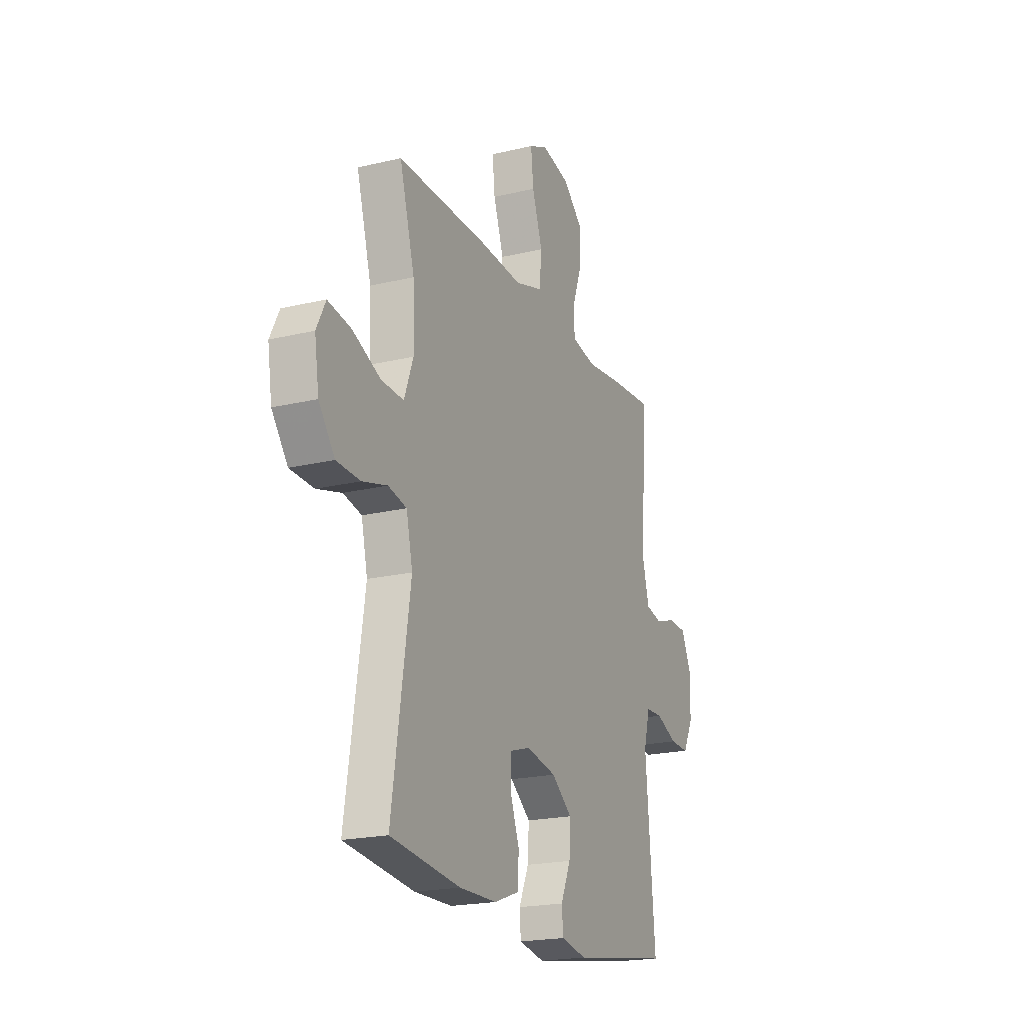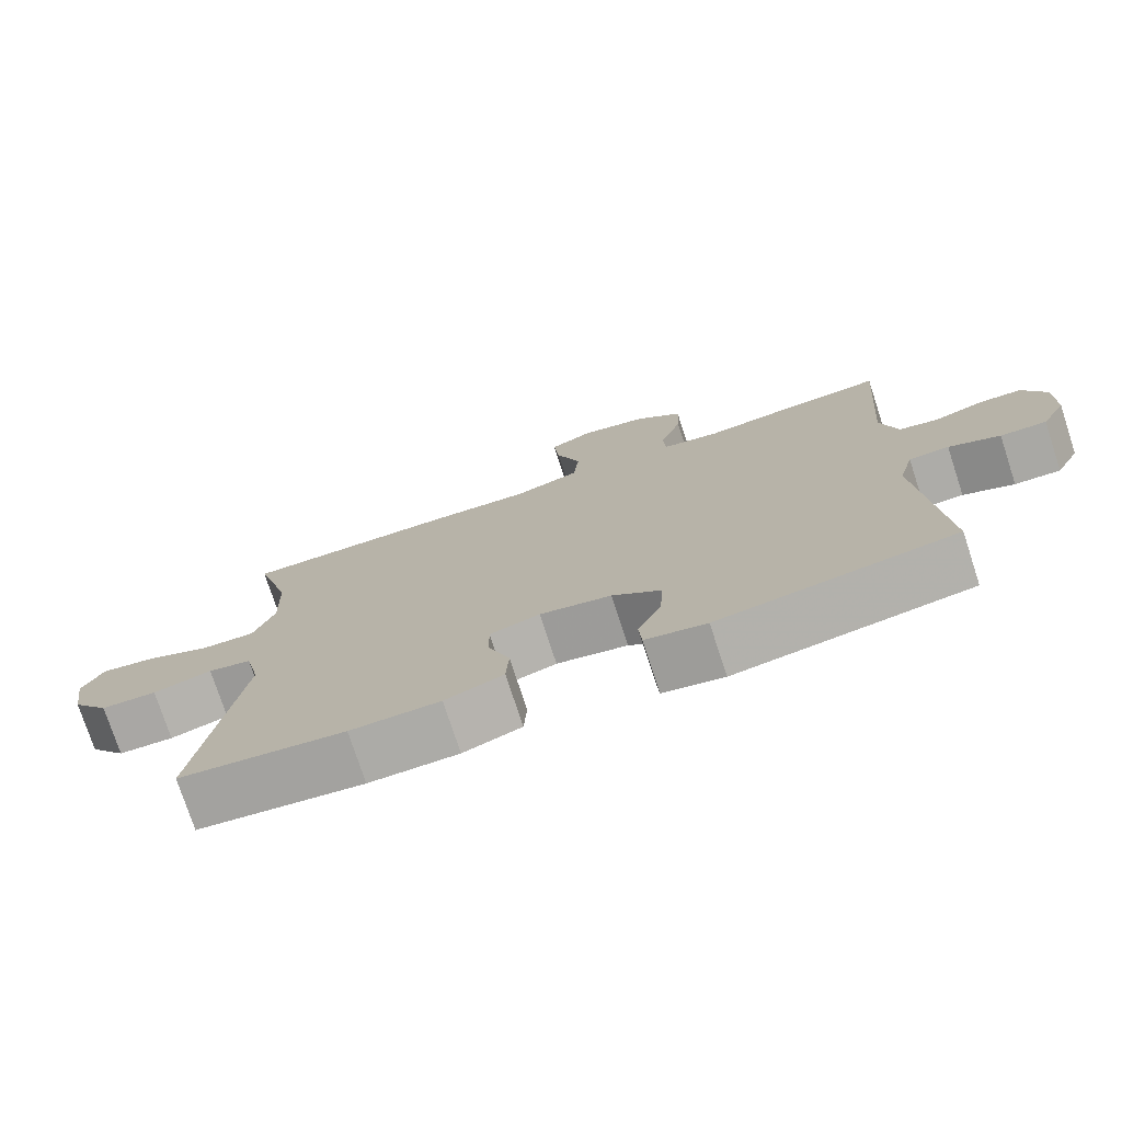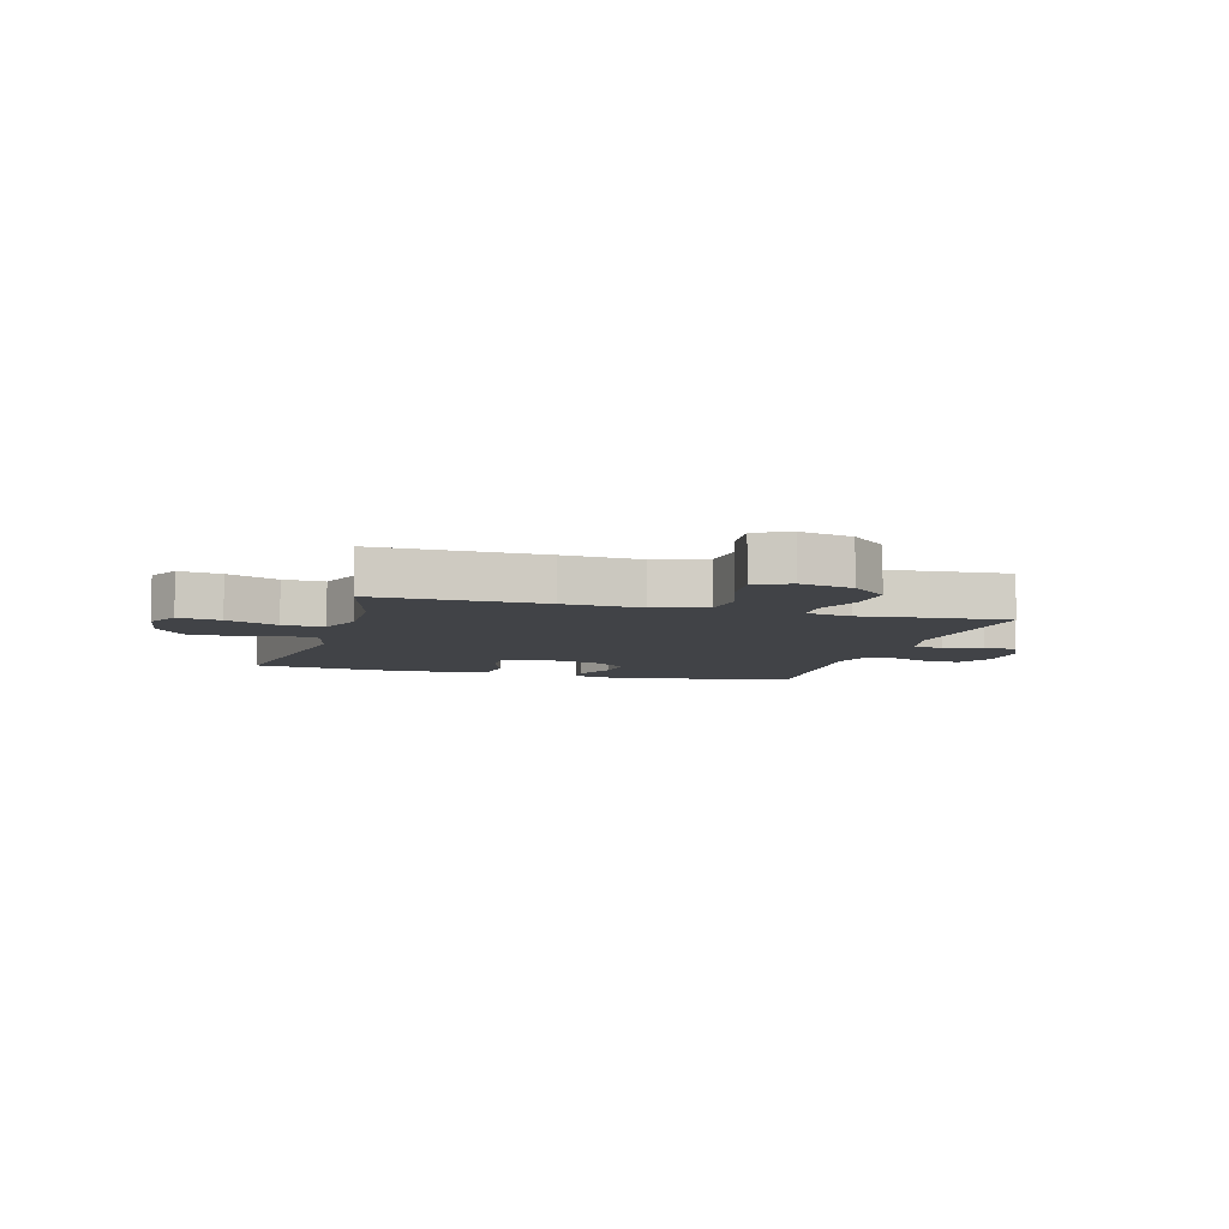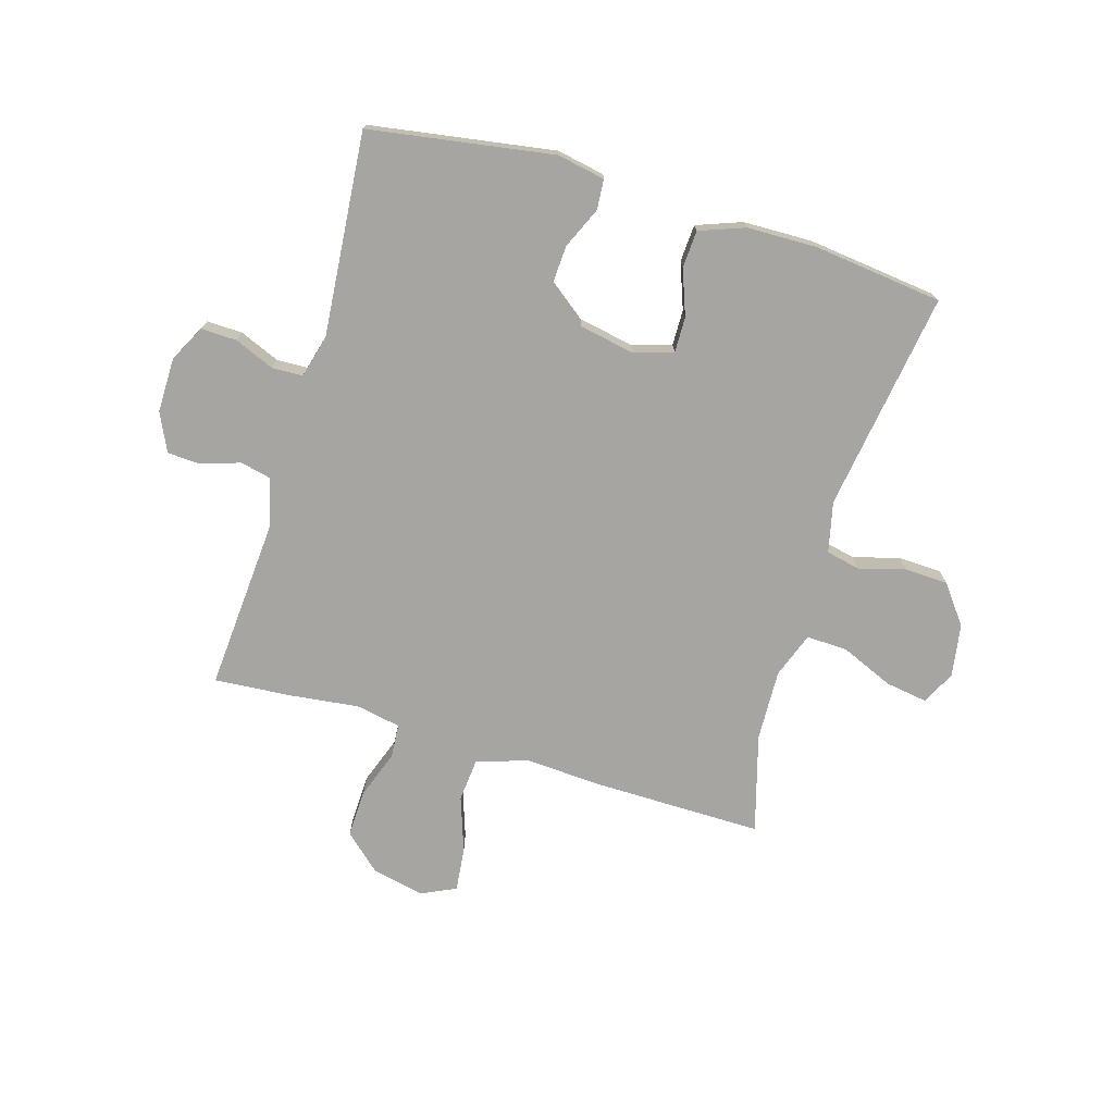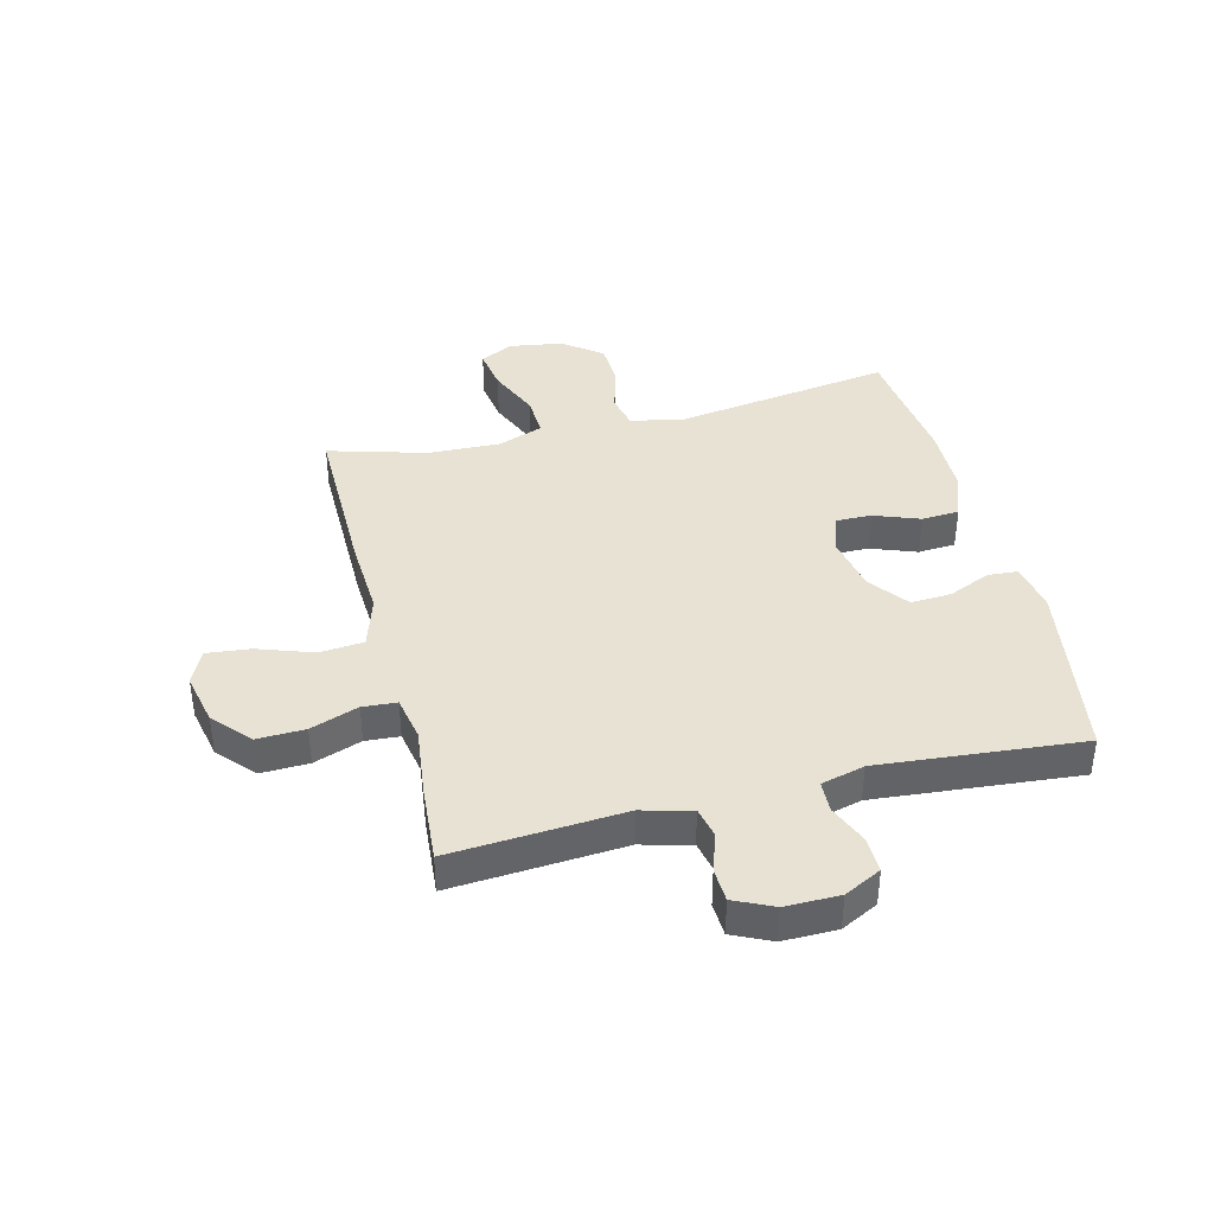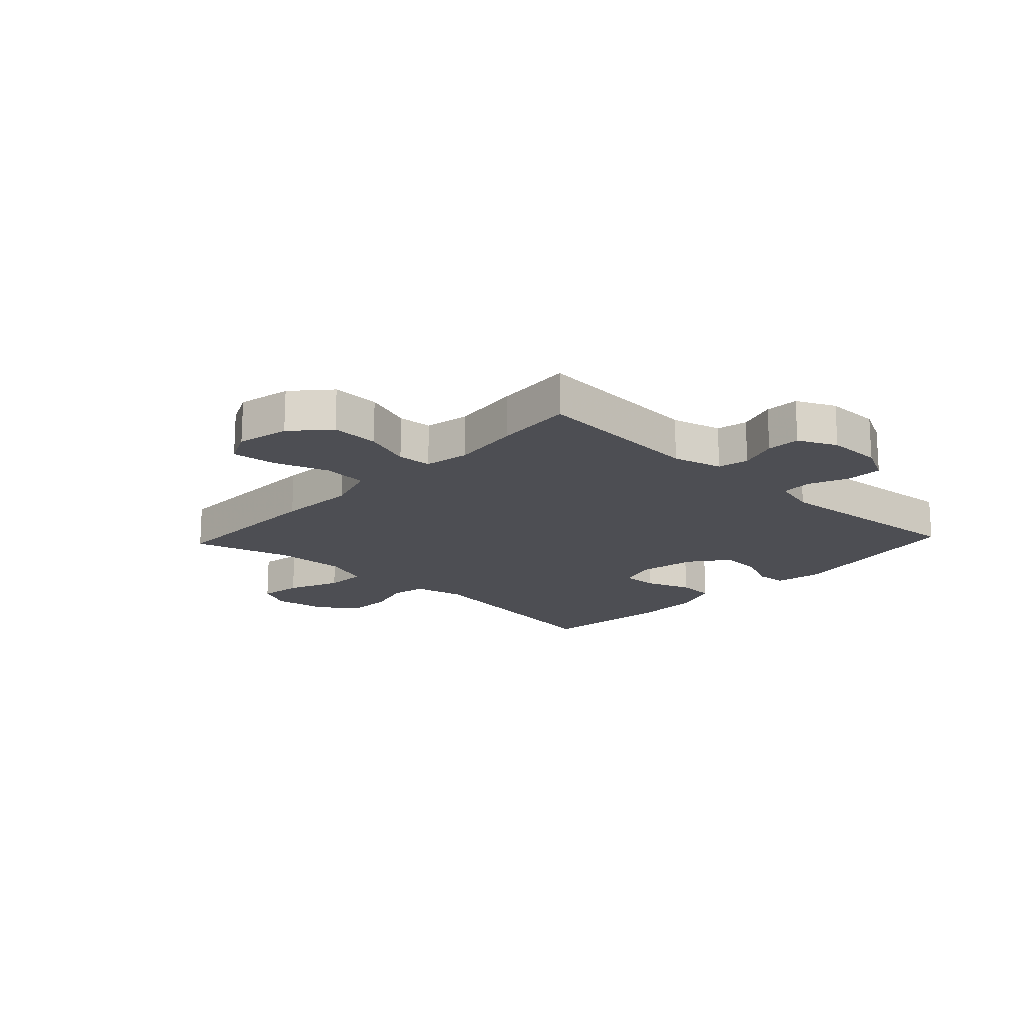
<metadata>
{"format":"obj","ext":"obj","renderer":"f3d","projection":"perspective","resolution":1024,"background":"white","views":[{"elev":-20.4,"azim":-66.4,"up":"+Z"},{"elev":-75.8,"azim":18.1,"up":"+Z"},{"elev":-6.9,"azim":-16.0,"up":"+Y"},{"elev":-73.7,"azim":163.5,"up":"+Y"},{"elev":39.7,"azim":76.1,"up":"+Y"},{"elev":-17.4,"azim":46.9,"up":"+Y"}]}
</metadata>
<code>
v 0.5 0.07 -0.5
v 0.18 0.07 -0.55
v 0.097 0.07 -0.534
v 0.093 0.07 -0.482
v 0.125 0.07 -0.41
v 0.129 0.07 -0.339
v 0.063 0.07 -0.288
v -0.034 0.07 -0.269
v -0.102 0.07 -0.29
v -0.101 0.07 -0.352
v -0.072 0.07 -0.431
v -0.076 0.07 -0.496
v -0.155 0.07 -0.525
v -0.276 0.07 -0.527
v -0.5 0.07 -0.5
v -0.442 0.07 -0.118
v -0.462 0.07 -0.03
v -0.521 0.07 -0.017
v -0.601 0.07 -0.039
v -0.677 0.07 -0.036
v -0.728 0.07 0.031
v -0.742 0.07 0.123
v -0.713 0.07 0.181
v -0.639 0.07 0.169
v -0.549 0.07 0.13
v -0.477 0.07 0.127
v -0.448 0.07 0.206
v -0.452 0.07 0.33
v -0.5 0.07 0.5
v -0.209 0.07 0.497
v -0.073 0.07 0.489
v 0.017 0.07 0.517
v 0.024 0.07 0.593
v -0.009 0.07 0.689
v -0.017 0.07 0.765
v 0.043 0.07 0.793
v 0.134 0.07 0.773
v 0.197 0.07 0.716
v 0.194 0.07 0.633
v 0.164 0.07 0.55
v 0.168 0.07 0.491
v 0.246 0.07 0.476
v 0.365 0.07 0.49
v 0.5 0.07 0.5
v 0.478 0.07 0.202
v 0.5 0.07 0.116
v 0.553 0.07 0.104
v 0.62 0.07 0.126
v 0.678 0.07 0.123
v 0.709 0.07 0.056
v 0.708 0.07 -0.038
v 0.675 0.07 -0.102
v 0.613 0.07 -0.1
v 0.544 0.07 -0.071
v 0.49 0.07 -0.073
v 0.47 0.07 -0.148
v 0.5 0 -0.5
v 0.18 0 -0.55
v 0.097 0 -0.534
v 0.093 0 -0.482
v 0.125 0 -0.41
v 0.129 0 -0.339
v 0.063 0 -0.288
v -0.034 0 -0.269
v -0.102 0 -0.29
v -0.101 0 -0.352
v -0.072 0 -0.431
v -0.076 0 -0.496
v -0.155 0 -0.525
v -0.276 0 -0.527
v -0.5 0 -0.5
v -0.442 0 -0.118
v -0.462 0 -0.03
v -0.521 0 -0.017
v -0.601 0 -0.039
v -0.677 0 -0.036
v -0.728 0 0.031
v -0.742 0 0.123
v -0.713 0 0.181
v -0.639 0 0.169
v -0.549 0 0.13
v -0.477 0 0.127
v -0.448 0 0.206
v -0.452 0 0.33
v -0.5 0 0.5
v -0.209 0 0.497
v -0.073 0 0.489
v 0.017 0 0.517
v 0.024 0 0.593
v -0.009 0 0.689
v -0.017 0 0.765
v 0.043 0 0.793
v 0.134 0 0.773
v 0.197 0 0.716
v 0.194 0 0.633
v 0.164 0 0.55
v 0.168 0 0.491
v 0.246 0 0.476
v 0.365 0 0.49
v 0.5 0 0.5
v 0.478 0 0.202
v 0.5 0 0.116
v 0.553 0 0.104
v 0.62 0 0.126
v 0.678 0 0.123
v 0.709 0 0.056
v 0.708 0 -0.038
v 0.675 0 -0.102
v 0.613 0 -0.1
v 0.544 0 -0.071
v 0.49 0 -0.073
v 0.47 0 -0.148
f 51 52 53 54
f 51 54 55
f 50 51 55
f 47 48 49 50
f 46 47 50 55
f 45 46 55 56
f 42 43 44 45
f 41 42 45 56
f 37 38 39 40
f 37 40 41
f 36 37 41
f 33 34 35 36
f 32 33 36 41
f 31 32 41 56
f 28 29 30 31
f 27 28 31 56
f 22 23 24 25
f 22 25 26
f 21 22 26
f 18 19 20 21
f 17 18 21 26
f 16 17 26 27
f 14 15 16
f 10 11 12 13
f 9 10 13 14
f 2 3 4 5
f 2 5 6
f 1 2 6
f 56 1 6 7
f 9 14 16 27
f 8 9 27
f 7 8 27 56
f 110 109 108 107
f 111 110 107
f 111 107 106
f 106 105 104 103
f 111 106 103 102
f 112 111 102 101
f 101 100 99 98
f 112 101 98 97
f 96 95 94 93
f 97 96 93
f 97 93 92
f 92 91 90 89
f 97 92 89 88
f 112 97 88 87
f 87 86 85 84
f 112 87 84 83
f 81 80 79 78
f 82 81 78
f 82 78 77
f 77 76 75 74
f 82 77 74 73
f 83 82 73 72
f 72 71 70
f 69 68 67 66
f 70 69 66 65
f 61 60 59 58
f 62 61 58
f 62 58 57
f 63 62 57 112
f 83 72 70 65
f 83 65 64
f 112 83 64 63
f 1 57 58 2
f 2 58 59 3
f 3 59 60 4
f 4 60 61 5
f 5 61 62 6
f 6 62 63 7
f 7 63 64 8
f 8 64 65 9
f 9 65 66 10
f 10 66 67 11
f 11 67 68 12
f 12 68 69 13
f 13 69 70 14
f 14 70 71 15
f 15 71 72 16
f 16 72 73 17
f 17 73 74 18
f 18 74 75 19
f 19 75 76 20
f 20 76 77 21
f 21 77 78 22
f 22 78 79 23
f 23 79 80 24
f 24 80 81 25
f 25 81 82 26
f 26 82 83 27
f 27 83 84 28
f 28 84 85 29
f 29 85 86 30
f 30 86 87 31
f 31 87 88 32
f 32 88 89 33
f 33 89 90 34
f 34 90 91 35
f 35 91 92 36
f 36 92 93 37
f 37 93 94 38
f 38 94 95 39
f 39 95 96 40
f 40 96 97 41
f 41 97 98 42
f 42 98 99 43
f 43 99 100 44
f 44 100 101 45
f 45 101 102 46
f 46 102 103 47
f 47 103 104 48
f 48 104 105 49
f 49 105 106 50
f 50 106 107 51
f 51 107 108 52
f 52 108 109 53
f 53 109 110 54
f 54 110 111 55
f 55 111 112 56
f 56 112 57 1

</code>
